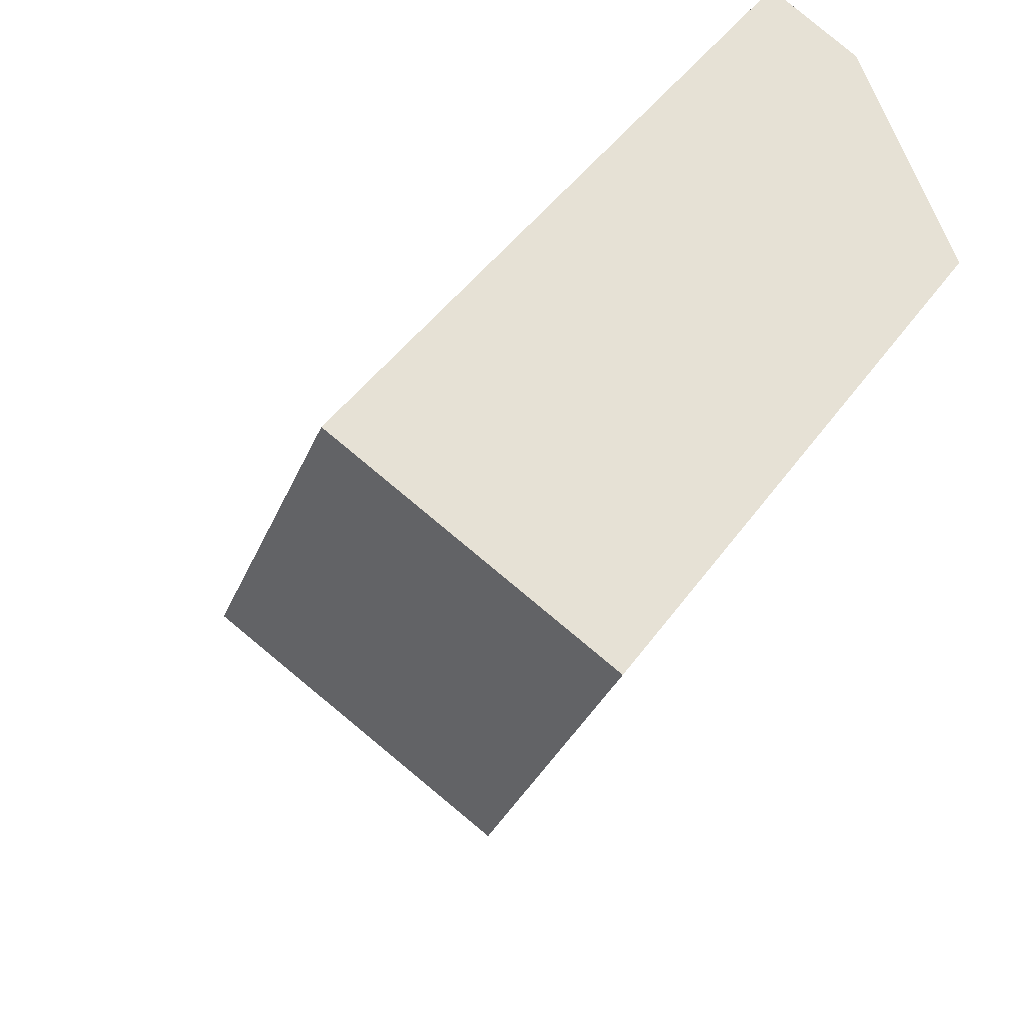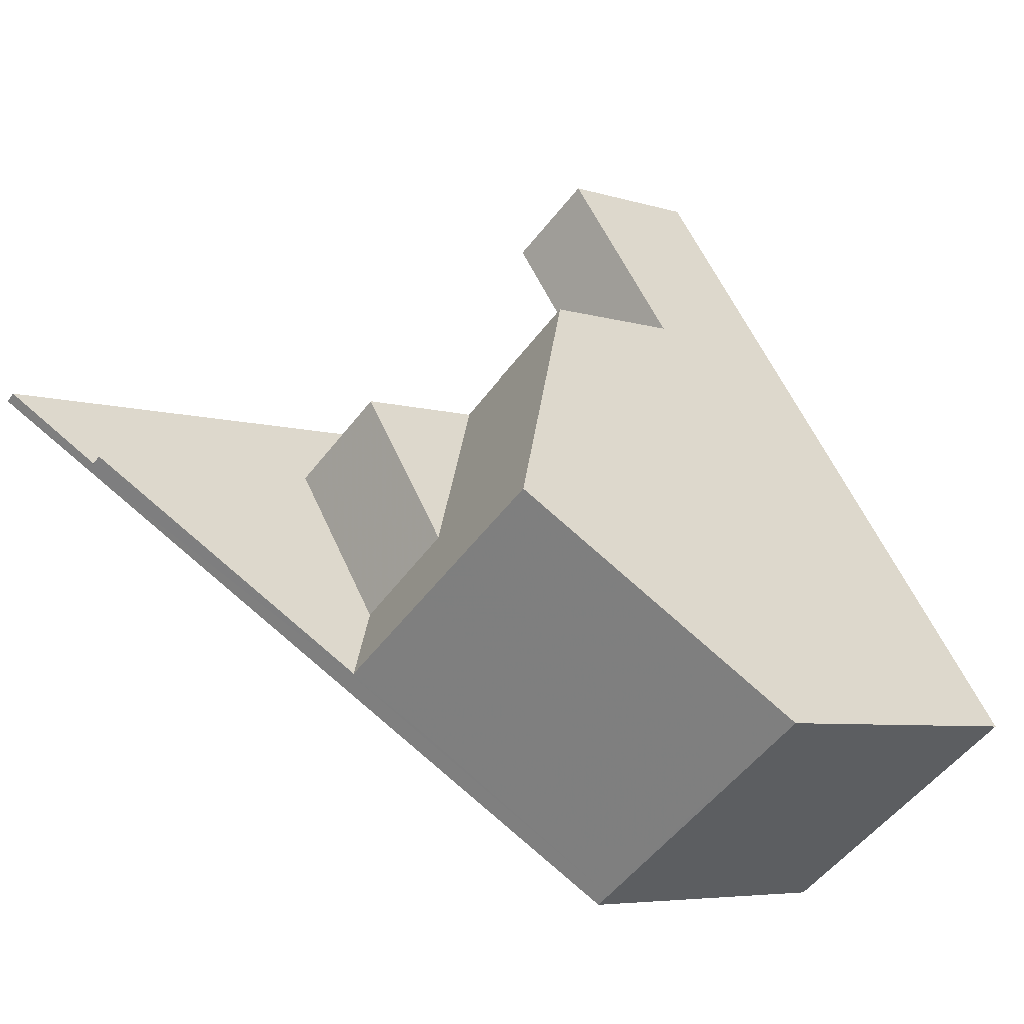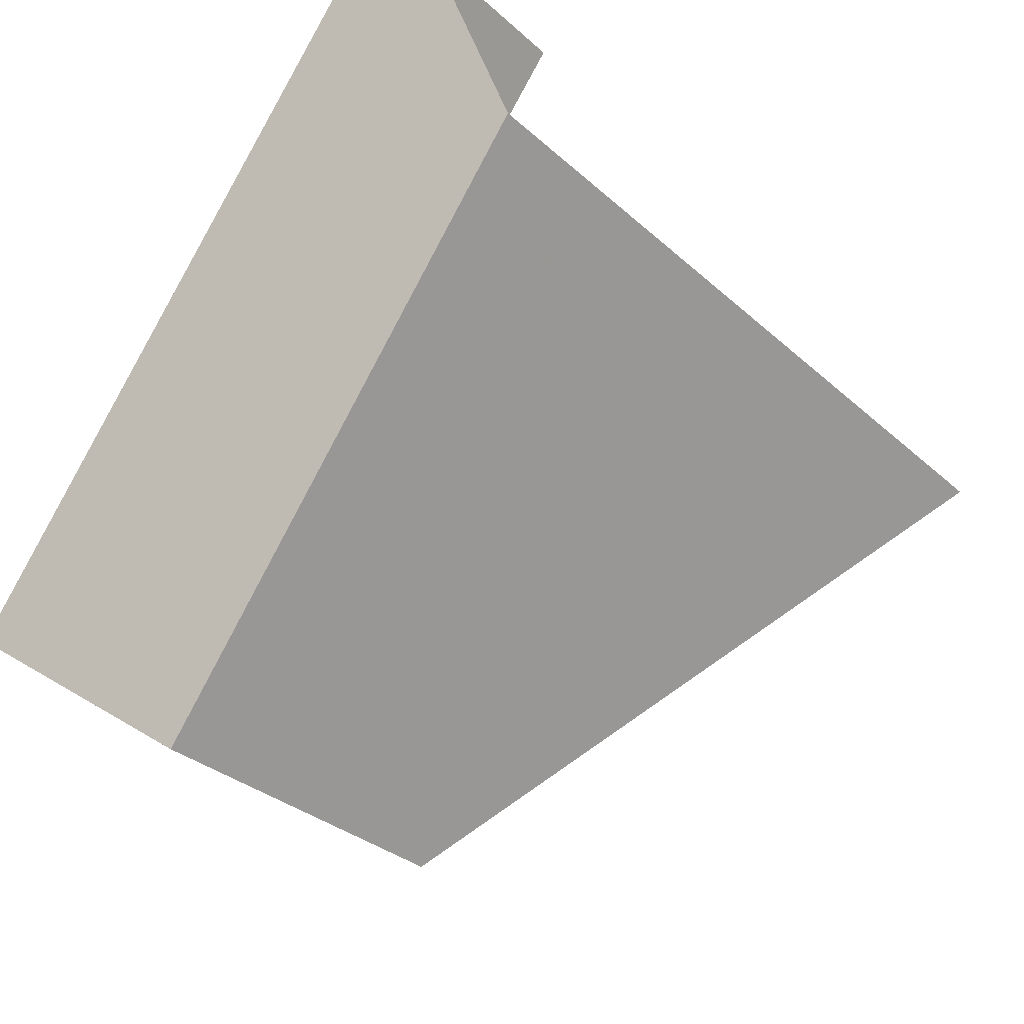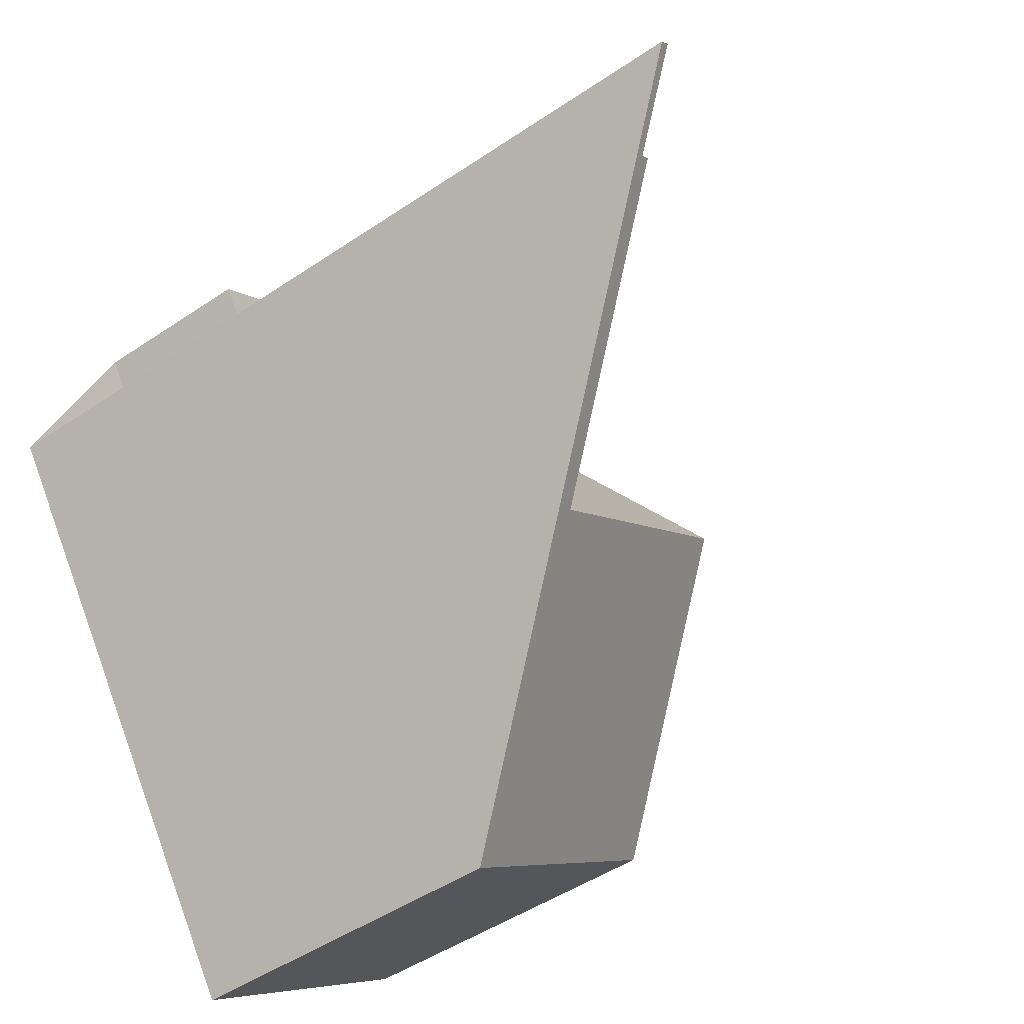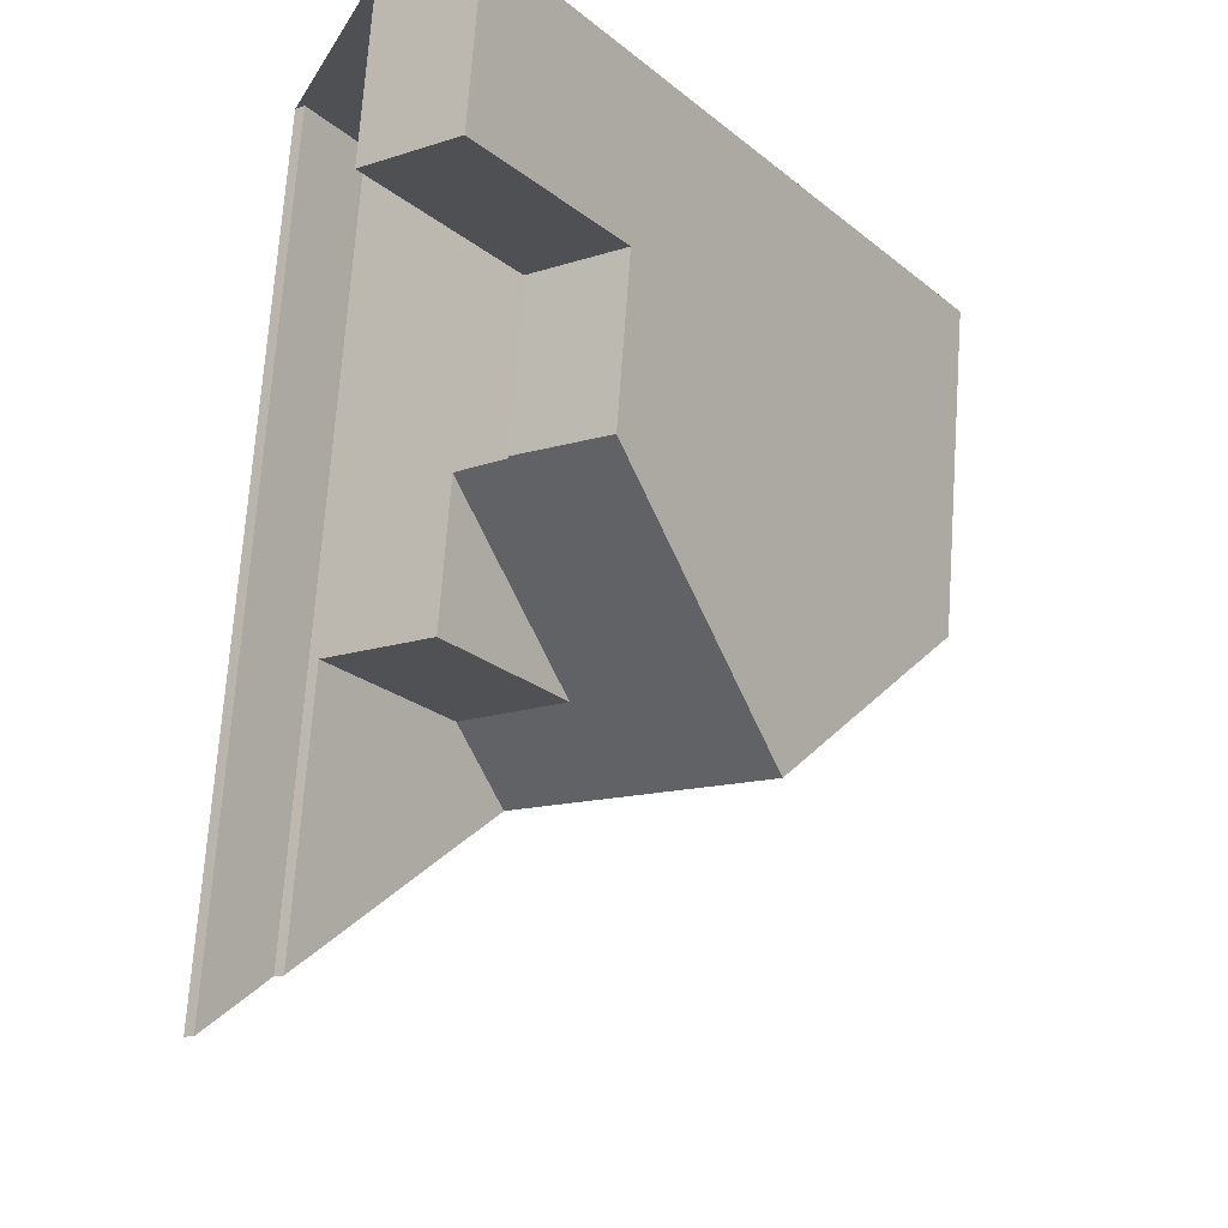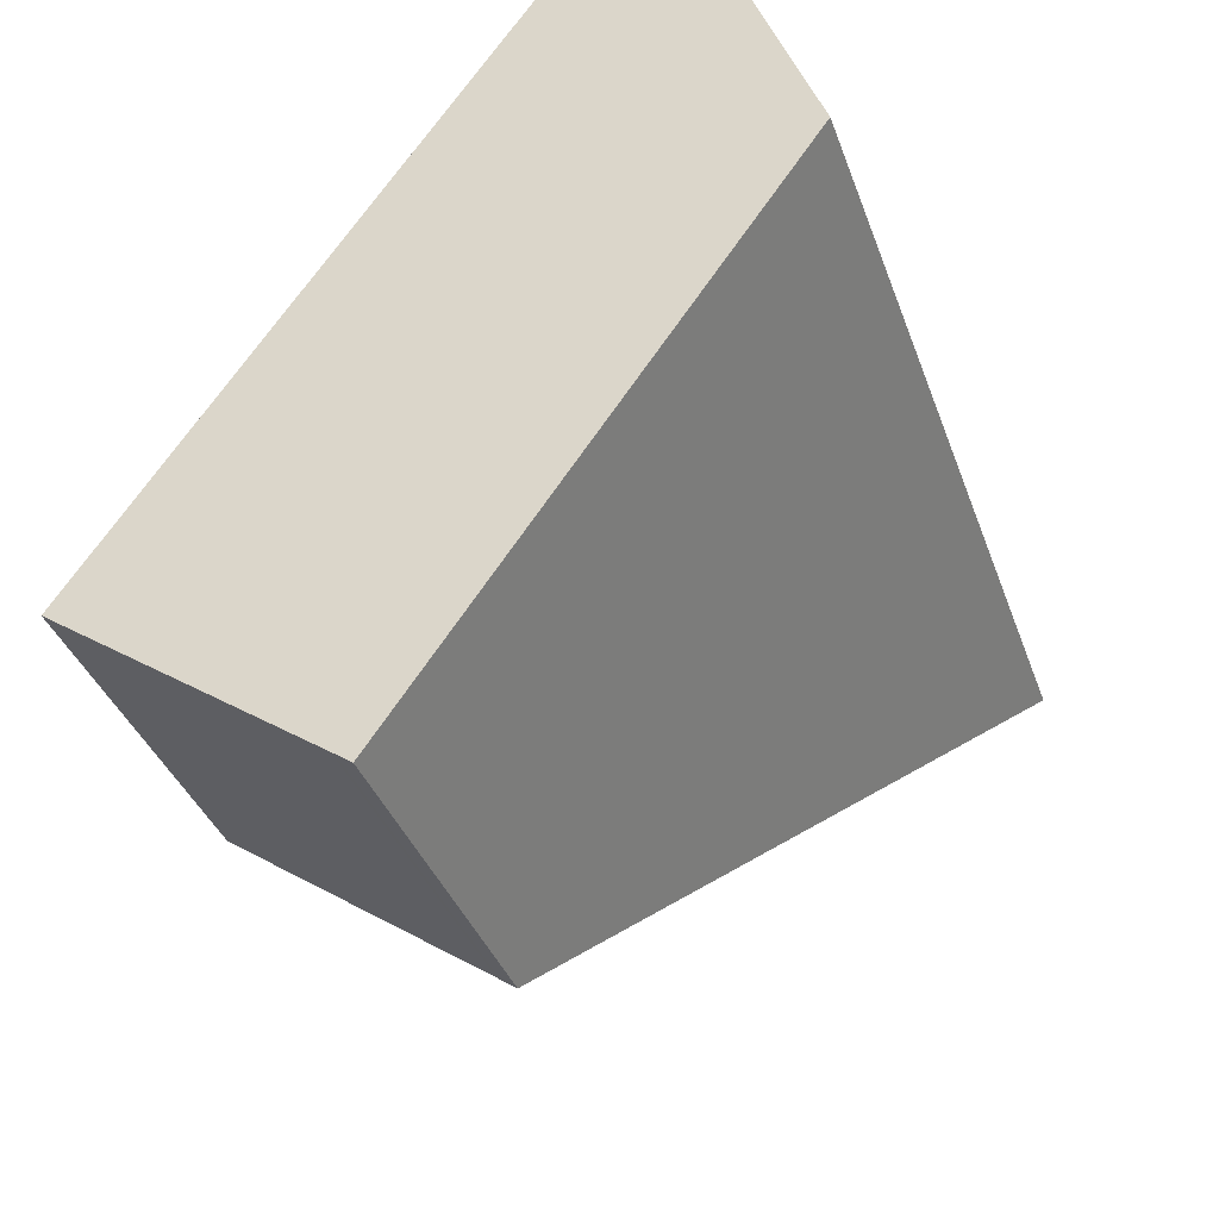
<metadata>
{"format":"obj","ext":"obj","renderer":"f3d","projection":"perspective","resolution":1024,"background":"white","views":[{"elev":-31.6,"azim":160.6,"up":"+Y"},{"elev":-5.8,"azim":45.2,"up":"+Y"},{"elev":-30.0,"azim":-142.6,"up":"+Y"},{"elev":-48.0,"azim":-52.8,"up":"+Y"},{"elev":71.1,"azim":4.1,"up":"+Y"},{"elev":-36.1,"azim":-161.9,"up":"+Y"}]}
</metadata>
<code>
v -2058 -1396 6.021
v -2063 -1399 6.021
v -2069 -1390 14.74
v -2069 -1390 14.75
v -2068 -1391 13.57
v -2065 -1389 6.065
v -2068 -1386 3.145
v -2066 -1384 3.102
v -2061 -1392 9.827
v -2066 -1395 9.838
v -2060 -1393 8.641
v -2065 -1396 8.754
v -2063 -1398 6.682
v -2065 -1396 8.754
v -2066 -1395 9.838
v -2061 -1392 9.827
v -2068 -1391 13.57
v -2066 -1385 3.098
v -2068 -1386 3.14
v -2066 -1389 6.022
v -2064 -1388 6.015
v -2066 -1389 6.073
v -2065 -1395 9.837
v -2066 -1385 3.098
v -2066 -1384 3.102
v -2068 -1386 3.14
v -2068 -1386 3.144
v -2066 -1389 3.08
v -2064 -1388 3.037
v -2062 -1390 8.624
v -2066 -1389 8.667
v -2064 -1392 8.685
v -2068 -1391 8.712
v -2066 -1394 8.731
v -2069 -1390 14.74
v -2064 -1388 3.037
v -2064 -1388 6.015
v -2062 -1390 8.016
v -2064 -1388 6.028
v -2064 -1388 6.028
v -2069 -1391 13.59
v -2069 -1391 13.59
v -2068 -1391 13.59
v -2066 -1389 6.044
v -2066 -1384 3.101
v -2066 -1384 3.101
v -2068 -1386 3.143
v -2068 -1386 3.144
v -2063 -1393 9.831
v -2066 -1389 3.08
v -2062 -1394 8.68
v -2063 -1393 9.831
v -2060 -1397 6.021
v -2064 -1392 8.664
v -2066 -1389 6.022
v -2066 -1389 6.044
v -2064 -1388 3.037
v -2064 -1388 3.037
v -2064 -1388 6.015
v -2064 -1388 6.015
v -2069 -1391 13.62
v -2069 -1391 13.62
v -2068 -1391 13.62
v -2066 -1389 3.08
v -2066 -1389 6.022
v -2066 -1389 3.08
v -2066 -1389 6.022
v -2064 -1393 9.833
v -2063 -1395 8.702
v -2064 -1393 9.833
v -2061 -1397 6.021
v -2064 -1392 8.685
v -2064 -1392 8.685
v -2066 -1389 8.667
v -2066 -1389 6.073
v -2065 -1396 8.748
v -2066 -1395 9.837
v -2063 -1399 6.021
v -2068 -1391 13.57
v -2065 -1396 8.747
v -2065 -1395 9.837
v -2063 -1399 6.021
v -2065 -1395 9.837
v -2066 -1394 8.731
v -2066 -1394 8.731
v -2068 -1391 13.57
v -2068 -1391 8.712
v -2061 -1397 6.058
v -2063 -1399 6.057
v -2063 -1399 6.057
v -2063 -1399 6.057
v -2058 -1396 6.058
v -2060 -1397 6.058
v -2060 -1397 6.021
v -2058 -1396 6.021
v -2058 -1396 0
v -2060 -1397 0
v -2063 -1399 6.057
v -2063 -1399 6.021
v -2063 -1399 8.882e-16
v -2063 -1399 0
v -2069 -1390 14.74
v -2069 -1390 14.74
v -2069 -1390 0
v -2069 -1390 1.776e-15
v -2068 -1391 13.62
v -2069 -1390 14.75
v -2069 -1390 -1.776e-15
v -2068 -1391 -1.776e-15
v -2068 -1391 13.57
v -2068 -1391 13.57
v -2068 -1391 -1.776e-15
v -2068 -1391 0
v -2066 -1389 6.044
v -2065 -1389 6.065
v -2065 -1389 0
v -2066 -1389 -8.882e-16
v -2068 -1386 3.144
v -2068 -1386 3.145
v -2068 -1386 0
v -2068 -1386 0
v -2066 -1384 3.101
v -2066 -1384 3.102
v -2066 -1384 0
v -2066 -1384 0
v -2060 -1393 8.641
v -2061 -1392 9.827
v -2061 -1392 0
v -2060 -1393 0
v -2069 -1391 13.59
v -2066 -1395 9.838
v -2066 -1395 0
v -2069 -1391 -1.776e-15
v -2058 -1396 6.058
v -2060 -1393 8.641
v -2060 -1393 0
v -2058 -1396 8.882e-16
v -2066 -1395 9.838
v -2065 -1396 8.754
v -2065 -1396 0
v -2066 -1395 0
v -2065 -1396 8.754
v -2063 -1398 6.682
v -2063 -1398 -8.882e-16
v -2065 -1396 0
v -2064 -1388 3.037
v -2066 -1385 3.098
v -2066 -1385 0
v -2064 -1388 0
v -2068 -1386 3.144
v -2068 -1386 3.14
v -2068 -1386 0
v -2068 -1386 0
v -2066 -1384 3.102
v -2066 -1384 3.102
v -2066 -1384 4.441e-16
v -2066 -1384 0
v -2066 -1384 3.102
v -2068 -1386 3.144
v -2068 -1386 0
v -2066 -1384 4.441e-16
v -2061 -1392 9.827
v -2062 -1390 8.624
v -2062 -1390 0
v -2061 -1392 0
v -2069 -1390 14.75
v -2069 -1390 14.74
v -2069 -1390 1.776e-15
v -2069 -1390 -1.776e-15
v -2062 -1390 8.624
v -2062 -1390 8.016
v -2062 -1390 0
v -2062 -1390 0
v -2062 -1390 8.016
v -2064 -1388 6.028
v -2064 -1388 8.882e-16
v -2062 -1390 0
v -2069 -1391 13.62
v -2069 -1391 13.59
v -2069 -1391 -1.776e-15
v -2069 -1391 0
v -2068 -1391 13.57
v -2068 -1391 13.59
v -2068 -1391 0
v -2068 -1391 -1.776e-15
v -2066 -1389 6.022
v -2066 -1389 6.044
v -2066 -1389 -8.882e-16
v -2066 -1389 8.882e-16
v -2066 -1385 3.098
v -2066 -1384 3.101
v -2066 -1384 0
v -2066 -1385 0
v -2068 -1386 3.145
v -2068 -1386 3.144
v -2068 -1386 0
v -2068 -1386 0
v -2061 -1397 6.021
v -2060 -1397 6.021
v -2060 -1397 0
v -2061 -1397 0
v -2064 -1388 6.028
v -2064 -1388 6.015
v -2064 -1388 8.882e-16
v -2064 -1388 8.882e-16
v -2069 -1390 14.74
v -2069 -1391 13.62
v -2069 -1391 0
v -2069 -1390 0
v -2068 -1391 13.59
v -2068 -1391 13.62
v -2068 -1391 -1.776e-15
v -2068 -1391 0
v -2068 -1386 3.14
v -2066 -1389 3.08
v -2066 -1389 0
v -2068 -1386 0
v -2063 -1399 6.021
v -2061 -1397 6.021
v -2061 -1397 0
v -2063 -1399 0
v -2065 -1389 6.065
v -2066 -1389 6.073
v -2066 -1389 -8.882e-16
v -2065 -1389 0
v -2063 -1399 6.021
v -2063 -1399 6.021
v -2063 -1399 0
v -2063 -1399 8.882e-16
v -2068 -1391 13.57
v -2068 -1391 13.57
v -2068 -1391 0
v -2068 -1391 -1.776e-15
v -2063 -1399 6.021
v -2063 -1399 6.021
v -2063 -1399 0
v -2063 -1399 0
v -2066 -1389 8.667
v -2068 -1391 8.712
v -2068 -1391 0
v -2066 -1389 0
v -2063 -1398 6.682
v -2063 -1399 6.057
v -2063 -1399 0
v -2063 -1398 -8.882e-16
v -2058 -1396 6.021
v -2058 -1396 6.058
v -2058 -1396 8.882e-16
v -2058 -1396 0
v -2065 -1389 0
v -2068 -1386 0
v -2066 -1384 0
v -2058 -1396 0
v -2063 -1399 0
v -2069 -1390 0
v -2069 -1390 0
v -2068 -1391 0
f 46 25 8 45
f 52 9 11 51
f 93 51 11 92
f 13 12 14
f 14 12 10 15
f 54 30 16 49
f 32 22 31
f 47 27 25 46
f 48 7 27 47
f 50 28 20 55
f 40 38 39
f 33 17 23 34
f 42 15 10 41
f 37 21 29 36
f 56 39 38 30 54
f 58 24 18 57
f 62 3 35 61
f 61 35 4 63
f 64 26 24 58
f 45 18 24 46
f 46 24 26 47
f 47 26 19 48
f 70 52 51 69
f 88 69 51 93
f 72 54 49 68
f 55 37 36 50
f 75 6 44 56 54 72
f 66 19 26 64
f 59 40 39 60
f 61 42 41 62
f 63 43 42 61
f 60 39 56 65
f 65 56 44 67
f 81 70 69 80
f 89 80 69 88
f 84 72 68 83
f 87 74 73 85
f 76 14 15 77
f 91 13 14 76 90
f 77 15 42 43 5 79
f 80 76 77 81
f 90 76 80 89
f 81 77 79 86
f 88 71 82 89
f 90 78 2 91
f 89 82 78 90
f 92 1 53 93
f 93 53 71 88
f 95 96 97 94
f 99 100 101 98
f 103 104 105 102
f 107 108 109 106
f 111 112 113 110
f 115 116 117 114
f 119 120 121 118
f 123 124 125 122
f 127 128 129 126
f 131 132 133 130
f 135 136 137 134
f 139 140 141 138
f 143 144 145 142
f 147 148 149 146
f 151 152 153 150
f 155 156 157 154
f 159 160 161 158
f 163 164 165 162
f 167 168 169 166
f 171 172 173 170
f 175 176 177 174
f 179 180 181 178
f 183 184 185 182
f 187 188 189 186
f 191 192 193 190
f 195 196 197 194
f 199 200 201 198
f 203 204 205 202
f 207 208 209 206
f 211 212 213 210
f 215 216 217 214
f 219 220 221 218
f 223 224 225 222
f 227 228 229 226
f 231 232 233 230
f 235 236 237 234
f 239 240 241 238
f 243 244 245 242
f 247 248 249 246
f 251 252 253 254 255 256 257 250

</code>
